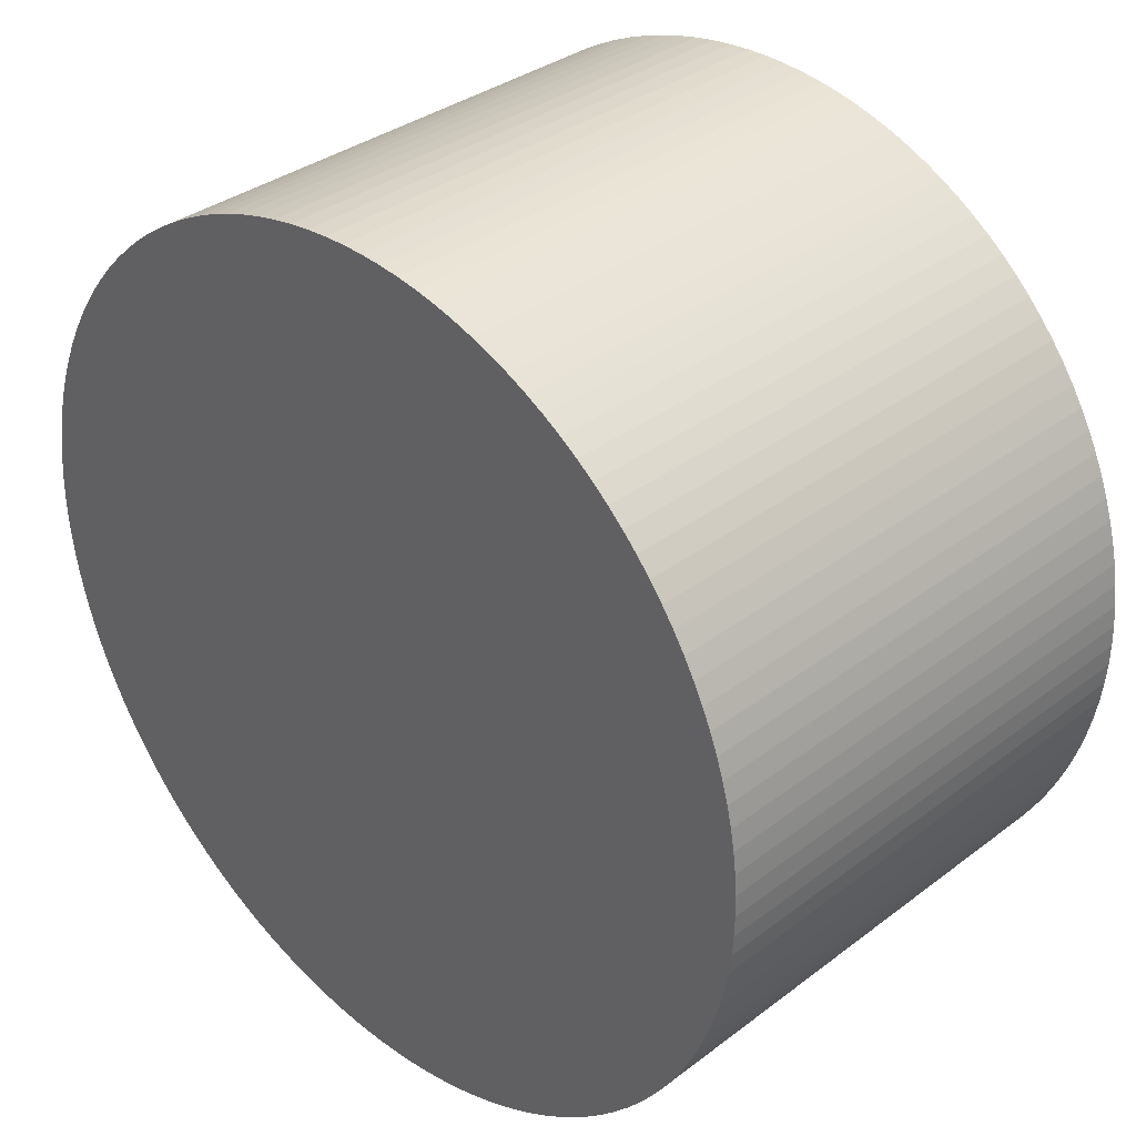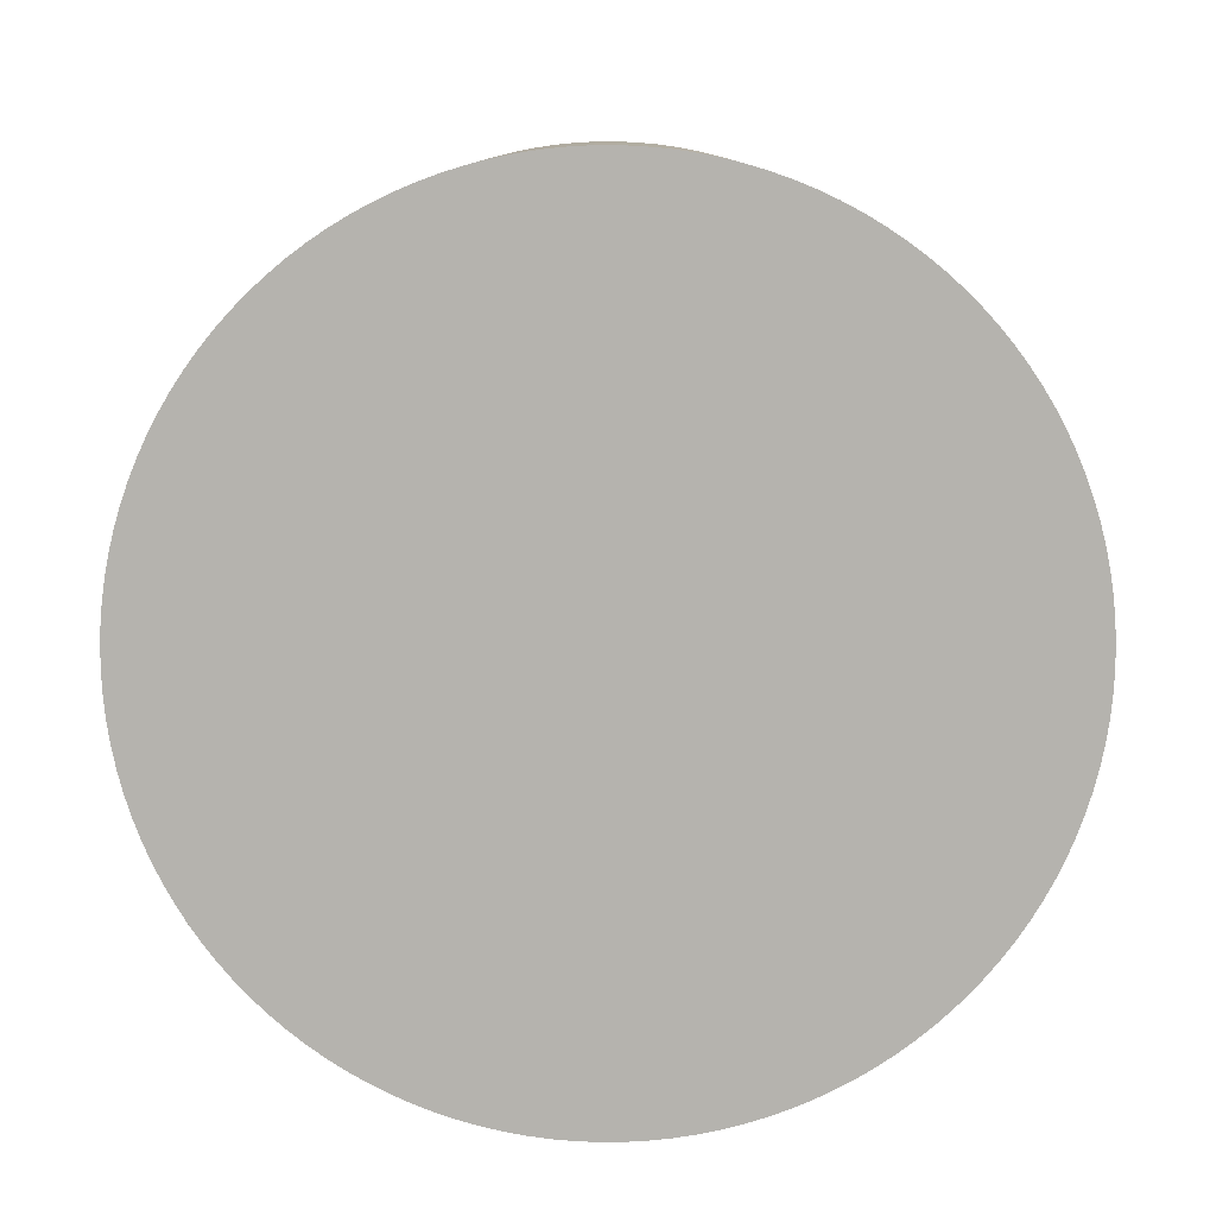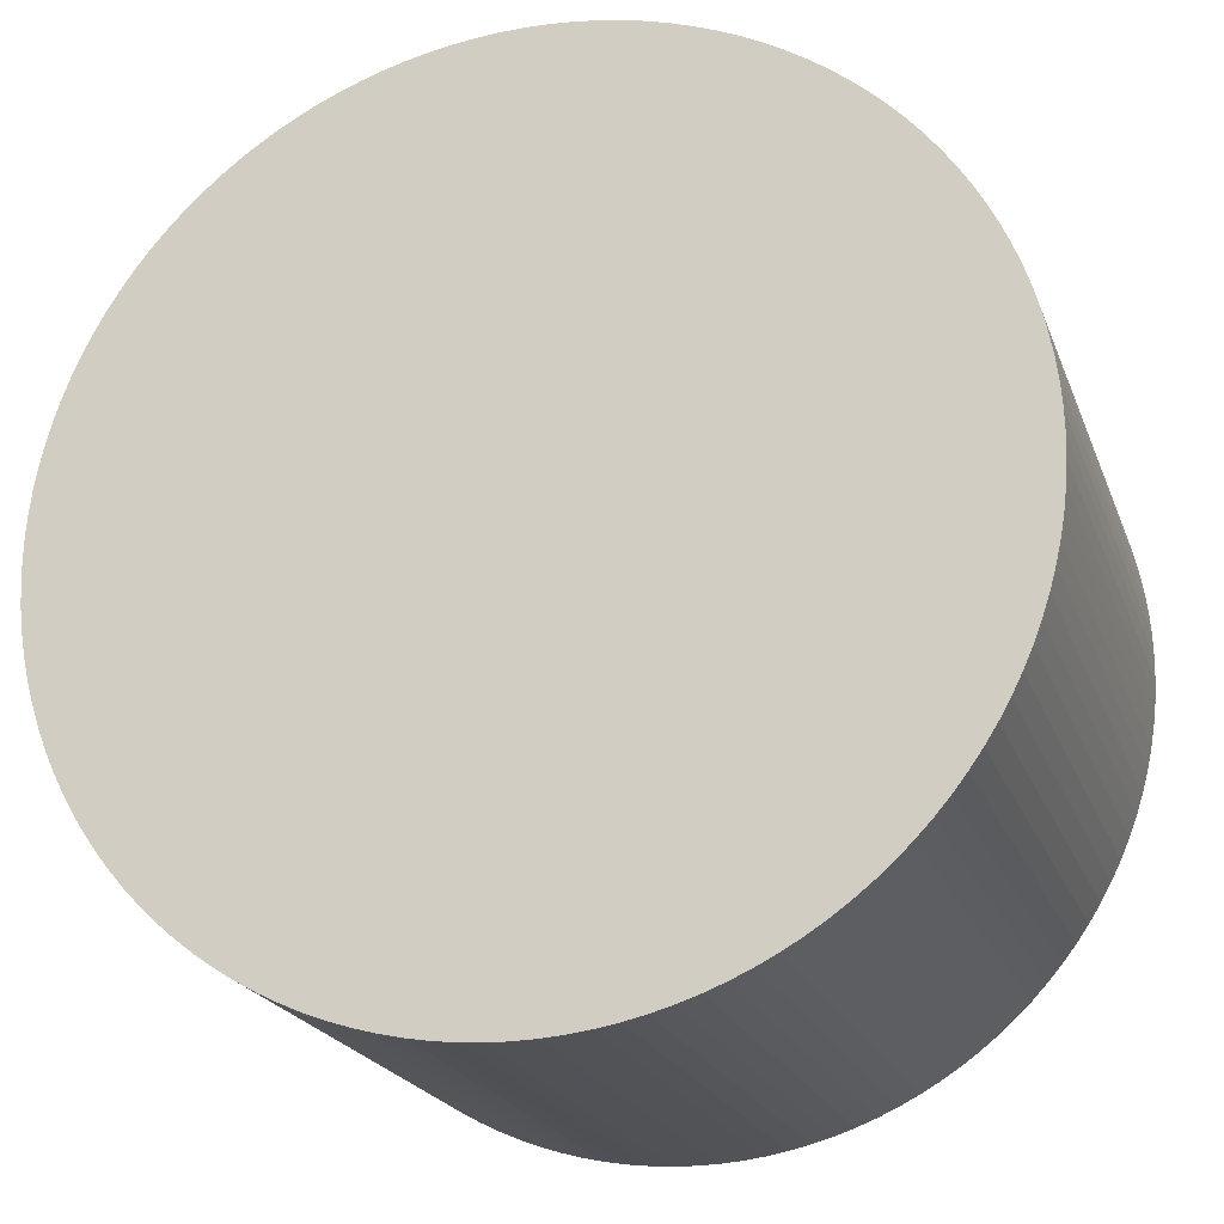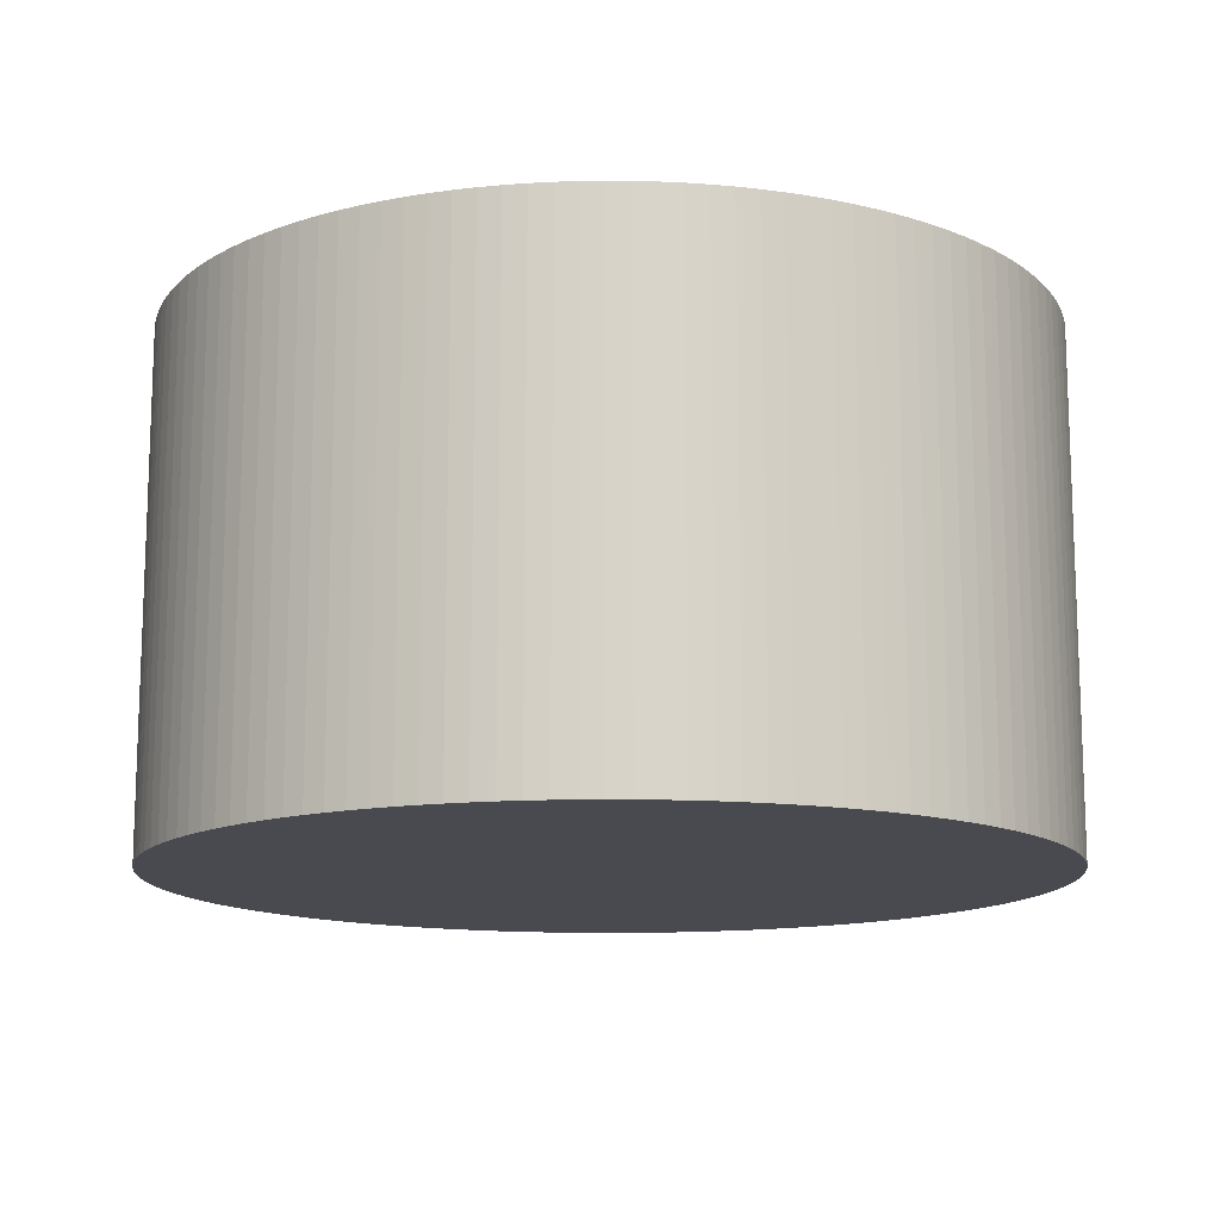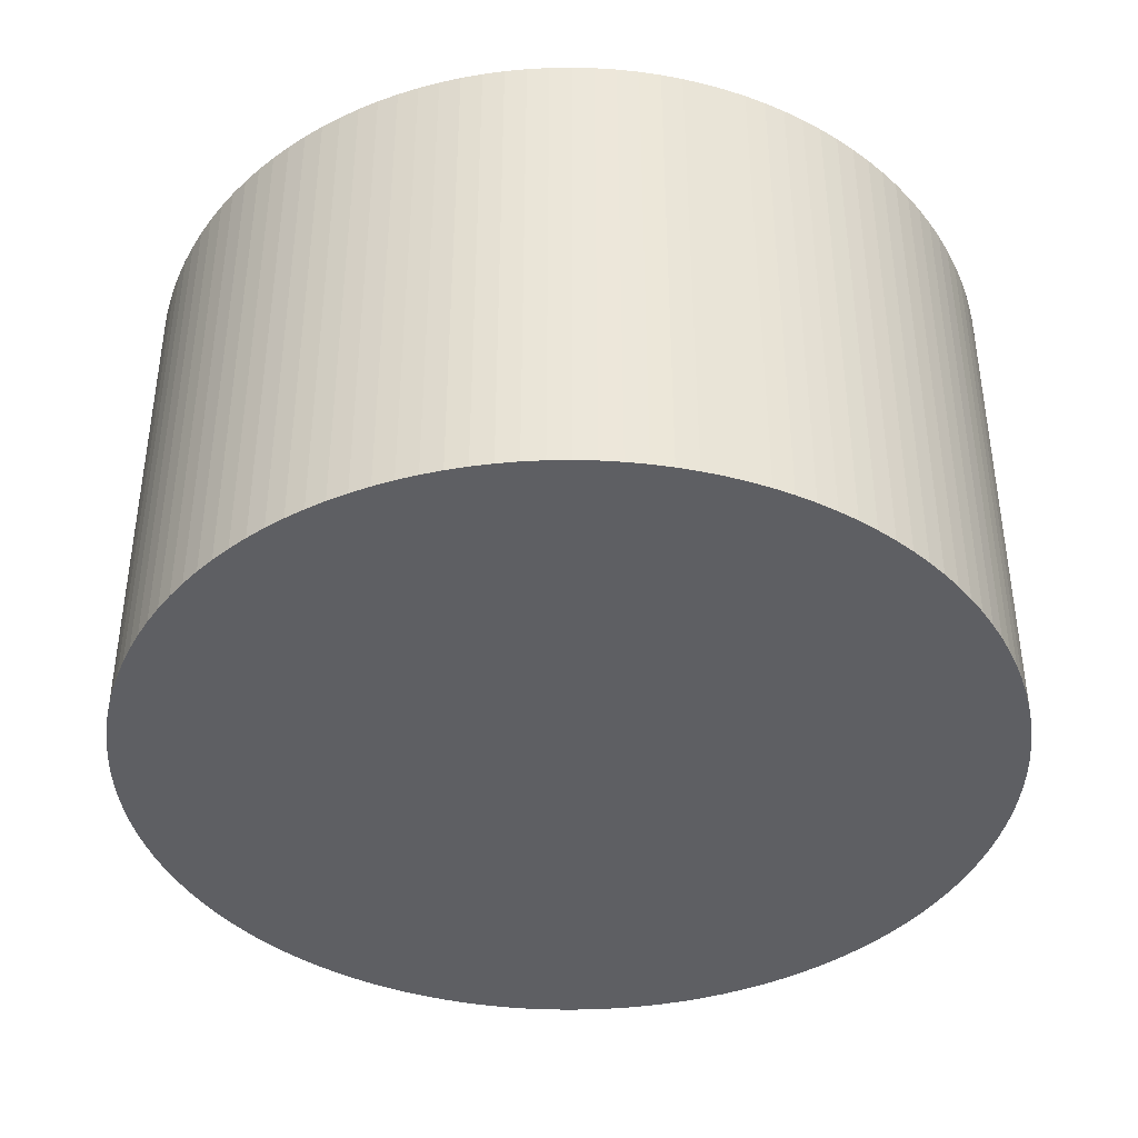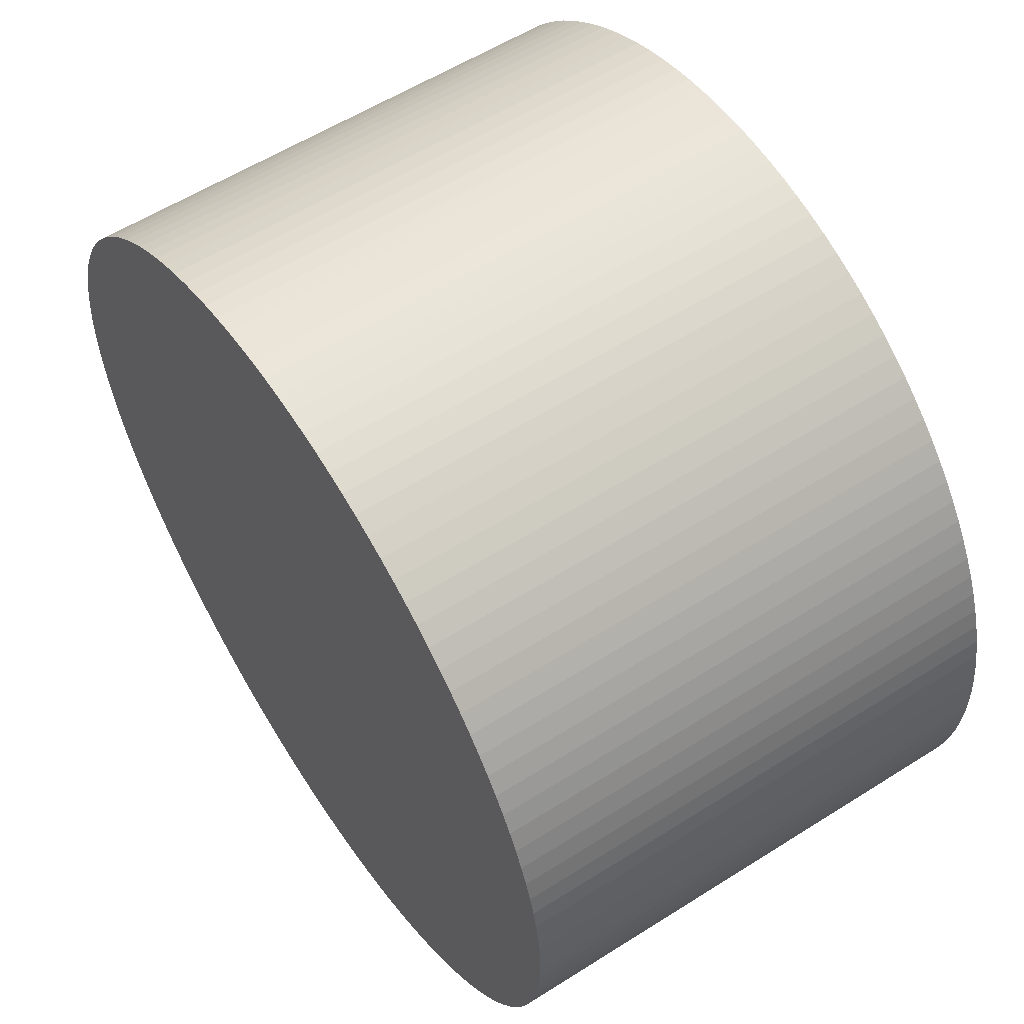
<metadata>
{"format":"obj","ext":"obj","renderer":"f3d","projection":"perspective","resolution":1024,"background":"white","views":[{"elev":34.5,"azim":-135.5,"up":"+Y"},{"elev":-79.9,"azim":-85.5,"up":"+Z"},{"elev":-21.3,"azim":-162.9,"up":"+Y"},{"elev":-13.5,"azim":-8.0,"up":"+Z"},{"elev":-40.5,"azim":-79.1,"up":"+Z"},{"elev":57.7,"azim":56.7,"up":"+Y"}]}
</metadata>
<code>
o Wheel
v -0.09065 -0 0.05297
v -0.09065 -0 -0.05297
v -0.09054 -0.004448 0.05297
v -0.09054 -0.004448 -0.05297
v -0.09022 -0.008886 0.05297
v -0.09022 -0.008886 -0.05297
v -0.08967 -0.0133 0.05297
v -0.08967 -0.0133 -0.05297
v -0.08891 -0.01769 0.05297
v -0.08891 -0.01769 -0.05297
v -0.08794 -0.02203 0.05297
v -0.08794 -0.02203 -0.05297
v -0.08675 -0.02632 0.05297
v -0.08675 -0.02632 -0.05297
v -0.08535 -0.03054 0.05297
v -0.08535 -0.03054 -0.05297
v -0.08375 -0.03469 0.05297
v -0.08375 -0.03469 -0.05297
v -0.08195 -0.03876 0.05297
v -0.08195 -0.03876 -0.05297
v -0.07995 -0.04273 0.05297
v -0.07995 -0.04273 -0.05297
v -0.07776 -0.04661 0.05297
v -0.07776 -0.04661 -0.05297
v -0.07537 -0.05036 0.05297
v -0.07537 -0.05036 -0.05297
v -0.07281 -0.054 0.05297
v -0.07281 -0.054 -0.05297
v -0.07008 -0.05751 0.05297
v -0.07008 -0.05751 -0.05297
v -0.06717 -0.06088 0.05297
v -0.06717 -0.06088 -0.05297
v -0.0641 -0.0641 0.05297
v -0.0641 -0.0641 -0.05297
v -0.06088 -0.06717 0.05297
v -0.06088 -0.06717 -0.05297
v -0.05751 -0.07008 0.05297
v -0.05751 -0.07008 -0.05297
v -0.054 -0.07281 0.05297
v -0.054 -0.07281 -0.05297
v -0.05036 -0.07537 0.05297
v -0.05036 -0.07537 -0.05297
v -0.04661 -0.07776 0.05297
v -0.04661 -0.07776 -0.05297
v -0.04273 -0.07995 0.05297
v -0.04273 -0.07995 -0.05297
v -0.03876 -0.08195 0.05297
v -0.03876 -0.08195 -0.05297
v -0.03469 -0.08375 0.05297
v -0.03469 -0.08375 -0.05297
v -0.03054 -0.08535 0.05297
v -0.03054 -0.08535 -0.05297
v -0.02632 -0.08675 0.05297
v -0.02632 -0.08675 -0.05297
v -0.02203 -0.08794 0.05297
v -0.02203 -0.08794 -0.05297
v -0.01768 -0.08891 0.05297
v -0.01768 -0.08891 -0.05297
v -0.0133 -0.08967 0.05297
v -0.0133 -0.08967 -0.05297
v -0.008886 -0.09022 0.05297
v -0.008886 -0.09022 -0.05297
v -0.004448 -0.09054 0.05297
v -0.004448 -0.09054 -0.05297
v 0 -0.09065 0.05297
v 0 -0.09065 -0.05297
v 0.004448 -0.09054 0.05297
v 0.004448 -0.09054 -0.05297
v 0.008886 -0.09022 0.05297
v 0.008886 -0.09022 -0.05297
v 0.0133 -0.08967 0.05297
v 0.0133 -0.08967 -0.05297
v 0.01769 -0.08891 0.05297
v 0.01769 -0.08891 -0.05297
v 0.02203 -0.08794 0.05297
v 0.02203 -0.08794 -0.05297
v 0.02632 -0.08675 0.05297
v 0.02632 -0.08675 -0.05297
v 0.03054 -0.08535 0.05297
v 0.03054 -0.08535 -0.05297
v 0.03469 -0.08375 0.05297
v 0.03469 -0.08375 -0.05297
v 0.03876 -0.08195 0.05297
v 0.03876 -0.08195 -0.05297
v 0.04273 -0.07995 0.05297
v 0.04273 -0.07995 -0.05297
v 0.04661 -0.07776 0.05297
v 0.04661 -0.07776 -0.05297
v 0.05036 -0.07537 0.05297
v 0.05036 -0.07537 -0.05297
v 0.054 -0.07281 0.05297
v 0.054 -0.07281 -0.05297
v 0.05751 -0.07008 0.05297
v 0.05751 -0.07008 -0.05297
v 0.06088 -0.06717 0.05297
v 0.06088 -0.06717 -0.05297
v 0.0641 -0.0641 0.05297
v 0.0641 -0.0641 -0.05297
v 0.06717 -0.06088 0.05297
v 0.06717 -0.06088 -0.05297
v 0.07008 -0.05751 0.05297
v 0.07008 -0.05751 -0.05297
v 0.07281 -0.054 0.05297
v 0.07281 -0.054 -0.05297
v 0.07537 -0.05036 0.05297
v 0.07537 -0.05036 -0.05297
v 0.07776 -0.04661 0.05297
v 0.07776 -0.04661 -0.05297
v 0.07995 -0.04273 0.05297
v 0.07995 -0.04273 -0.05297
v 0.08195 -0.03876 0.05297
v 0.08195 -0.03876 -0.05297
v 0.08375 -0.03469 0.05297
v 0.08375 -0.03469 -0.05297
v 0.08535 -0.03054 0.05297
v 0.08535 -0.03054 -0.05297
v 0.08675 -0.02632 0.05297
v 0.08675 -0.02632 -0.05297
v 0.08794 -0.02203 0.05297
v 0.08794 -0.02203 -0.05297
v 0.08891 -0.01768 0.05297
v 0.08891 -0.01768 -0.05297
v 0.08967 -0.0133 0.05297
v 0.08967 -0.0133 -0.05297
v 0.09022 -0.008886 0.05297
v 0.09022 -0.008886 -0.05297
v 0.09054 -0.004448 0.05297
v 0.09054 -0.004448 -0.05297
v 0.09065 0 0.05297
v 0.09065 0 -0.05297
v 0.09054 0.004448 0.05297
v 0.09054 0.004448 -0.05297
v 0.09022 0.008886 0.05297
v 0.09022 0.008886 -0.05297
v 0.08967 0.0133 0.05297
v 0.08967 0.0133 -0.05297
v 0.08891 0.01769 0.05297
v 0.08891 0.01769 -0.05297
v 0.08794 0.02203 0.05297
v 0.08794 0.02203 -0.05297
v 0.08675 0.02632 0.05297
v 0.08675 0.02632 -0.05297
v 0.08535 0.03054 0.05297
v 0.08535 0.03054 -0.05297
v 0.08375 0.03469 0.05297
v 0.08375 0.03469 -0.05297
v 0.08195 0.03876 0.05297
v 0.08195 0.03876 -0.05297
v 0.07995 0.04273 0.05297
v 0.07995 0.04273 -0.05297
v 0.07776 0.04661 0.05297
v 0.07776 0.04661 -0.05297
v 0.07537 0.05036 0.05297
v 0.07537 0.05036 -0.05297
v 0.07281 0.054 0.05297
v 0.07281 0.054 -0.05297
v 0.07008 0.05751 0.05297
v 0.07008 0.05751 -0.05297
v 0.06717 0.06088 0.05297
v 0.06717 0.06088 -0.05297
v 0.0641 0.0641 0.05297
v 0.0641 0.0641 -0.05297
v 0.06088 0.06717 0.05297
v 0.06088 0.06717 -0.05297
v 0.05751 0.07008 0.05297
v 0.05751 0.07008 -0.05297
v 0.054 0.07281 0.05297
v 0.054 0.07281 -0.05297
v 0.05036 0.07537 0.05297
v 0.05036 0.07537 -0.05297
v 0.04661 0.07776 0.05297
v 0.04661 0.07776 -0.05297
v 0.04273 0.07995 0.05297
v 0.04273 0.07995 -0.05297
v 0.03876 0.08195 0.05297
v 0.03876 0.08195 -0.05297
v 0.03469 0.08375 0.05297
v 0.03469 0.08375 -0.05297
v 0.03054 0.08535 0.05297
v 0.03054 0.08535 -0.05297
v 0.02632 0.08675 0.05297
v 0.02632 0.08675 -0.05297
v 0.02203 0.08794 0.05297
v 0.02203 0.08794 -0.05297
v 0.01768 0.08891 0.05297
v 0.01768 0.08891 -0.05297
v 0.0133 0.08967 0.05297
v 0.0133 0.08967 -0.05297
v 0.008886 0.09022 0.05297
v 0.008886 0.09022 -0.05297
v 0.004448 0.09054 0.05297
v 0.004448 0.09054 -0.05297
v -0 0.09065 0.05297
v -0 0.09065 -0.05297
v -0.004448 0.09054 0.05297
v -0.004448 0.09054 -0.05297
v -0.008886 0.09022 0.05297
v -0.008886 0.09022 -0.05297
v -0.0133 0.08967 0.05297
v -0.0133 0.08967 -0.05297
v -0.01769 0.08891 0.05297
v -0.01769 0.08891 -0.05297
v -0.02203 0.08794 0.05297
v -0.02203 0.08794 -0.05297
v -0.02632 0.08675 0.05297
v -0.02632 0.08675 -0.05297
v -0.03054 0.08535 0.05297
v -0.03054 0.08535 -0.05297
v -0.03469 0.08375 0.05297
v -0.03469 0.08375 -0.05297
v -0.03876 0.08195 0.05297
v -0.03876 0.08195 -0.05297
v -0.04273 0.07995 0.05297
v -0.04273 0.07995 -0.05297
v -0.04661 0.07776 0.05297
v -0.04661 0.07776 -0.05297
v -0.05036 0.07537 0.05297
v -0.05036 0.07537 -0.05297
v -0.054 0.07281 0.05297
v -0.054 0.07281 -0.05297
v -0.05751 0.07008 0.05297
v -0.05751 0.07008 -0.05297
v -0.06088 0.06717 0.05297
v -0.06088 0.06717 -0.05297
v -0.0641 0.0641 0.05297
v -0.0641 0.0641 -0.05297
v -0.06717 0.06088 0.05297
v -0.06717 0.06088 -0.05297
v -0.07008 0.05751 0.05297
v -0.07008 0.05751 -0.05297
v -0.07281 0.054 0.05297
v -0.07281 0.054 -0.05297
v -0.07537 0.05036 0.05297
v -0.07537 0.05036 -0.05297
v -0.07776 0.04661 0.05297
v -0.07776 0.04661 -0.05297
v -0.07995 0.04273 0.05297
v -0.07995 0.04273 -0.05297
v -0.08195 0.03876 0.05297
v -0.08195 0.03876 -0.05297
v -0.08375 0.03469 0.05297
v -0.08375 0.03469 -0.05297
v -0.08535 0.03054 0.05297
v -0.08535 0.03054 -0.05297
v -0.08675 0.02632 0.05297
v -0.08675 0.02632 -0.05297
v -0.08794 0.02203 0.05297
v -0.08794 0.02203 -0.05297
v -0.08891 0.01768 0.05297
v -0.08891 0.01768 -0.05297
v -0.08967 0.0133 0.05297
v -0.08967 0.0133 -0.05297
v -0.09022 0.008886 0.05297
v -0.09022 0.008886 -0.05297
v -0.09054 0.004448 0.05297
v -0.09054 0.004448 -0.05297
v -1.058 0.07008 -1.081
f 1 2 4 3
f 3 4 6 5
f 5 6 8 7
f 7 8 10 9
f 9 10 12 11
f 11 12 14 13
f 13 14 16 15
f 15 16 18 17
f 17 18 20 19
f 19 20 22 21
f 21 22 24 23
f 23 24 26 25
f 25 26 28 27
f 27 28 30 29
f 29 30 32 31
f 31 32 34 33
f 33 34 36 35
f 35 36 38 37
f 37 38 40 39
f 39 40 42 41
f 41 42 44 43
f 43 44 46 45
f 45 46 48 47
f 47 48 50 49
f 49 50 52 51
f 51 52 54 53
f 53 54 56 55
f 55 56 58 57
f 57 58 60 59
f 59 60 62 61
f 61 62 64 63
f 63 64 66 65
f 65 66 68 67
f 67 68 70 69
f 69 70 72 71
f 71 72 74 73
f 73 74 76 75
f 75 76 78 77
f 77 78 80 79
f 79 80 82 81
f 81 82 84 83
f 83 84 86 85
f 85 86 88 87
f 87 88 90 89
f 89 90 92 91
f 91 92 94 93
f 93 94 96 95
f 95 96 98 97
f 97 98 100 99
f 99 100 102 101
f 101 102 104 103
f 103 104 106 105
f 105 106 108 107
f 107 108 110 109
f 109 110 112 111
f 111 112 114 113
f 113 114 116 115
f 115 116 118 117
f 117 118 120 119
f 119 120 122 121
f 121 122 124 123
f 123 124 126 125
f 125 126 128 127
f 127 128 130 129
f 129 130 132 131
f 131 132 134 133
f 133 134 136 135
f 135 136 138 137
f 137 138 140 139
f 139 140 142 141
f 141 142 144 143
f 143 144 146 145
f 145 146 148 147
f 147 148 150 149
f 149 150 152 151
f 151 152 154 153
f 153 154 156 155
f 155 156 158 157
f 157 158 160 159
f 159 160 162 161
f 161 162 164 163
f 163 164 166 165
f 165 166 168 167
f 167 168 170 169
f 169 170 172 171
f 171 172 174 173
f 173 174 176 175
f 175 176 178 177
f 177 178 180 179
f 179 180 182 181
f 181 182 184 183
f 183 184 186 185
f 185 186 188 187
f 187 188 190 189
f 189 190 192 191
f 191 192 194 193
f 193 194 196 195
f 195 196 198 197
f 197 198 200 199
f 199 200 202 201
f 201 202 204 203
f 203 204 206 205
f 205 206 208 207
f 207 208 210 209
f 209 210 212 211
f 211 212 214 213
f 213 214 216 215
f 215 216 218 217
f 217 218 220 219
f 219 220 222 221
f 221 222 224 223
f 223 224 226 225
f 225 226 228 227
f 227 228 230 229
f 229 230 232 231
f 231 232 234 233
f 233 234 236 235
f 235 236 238 237
f 237 238 240 239
f 239 240 242 241
f 241 242 244 243
f 243 244 246 245
f 245 246 248 247
f 247 248 250 249
f 249 250 252 251
f 251 252 254 253
f 4 2 256 254 252 250 248 246 244 242 240 238 236 234 232 230 228 226 224 222 220 218 216 214 212 210 208 206 204 202 200 198 196 194 192 190 188 186 184 182 180 178 176 174 172 170 168 166 164 162 160 158 156 154 152 150 148 146 144 142 140 138 136 134 132 130 128 126 124 122 120 118 116 114 112 110 108 106 104 102 100 98 96 94 92 90 88 86 84 82 80 78 76 74 72 70 68 66 64 62 60 58 56 54 52 50 48 46 44 42 40 38 36 34 32 30 28 26 24 22 20 18 16 14 12 10 8 6
f 253 254 256 255
f 255 256 2 1
f 1 3 5 7 9 11 13 15 17 19 21 23 25 27 29 31 33 35 37 39 41 43 45 47 49 51 53 55 57 59 61 63 65 67 69 71 73 75 77 79 81 83 85 87 89 91 93 95 97 99 101 103 105 107 109 111 113 115 117 119 121 123 125 127 129 131 133 135 137 139 141 143 145 147 149 151 153 155 157 159 161 163 165 167 169 171 173 175 177 179 181 183 185 187 189 191 193 195 197 199 201 203 205 207 209 211 213 215 217 219 221 223 225 227 229 231 233 235 237 239 241 243 245 247 249 251 253 255

</code>
